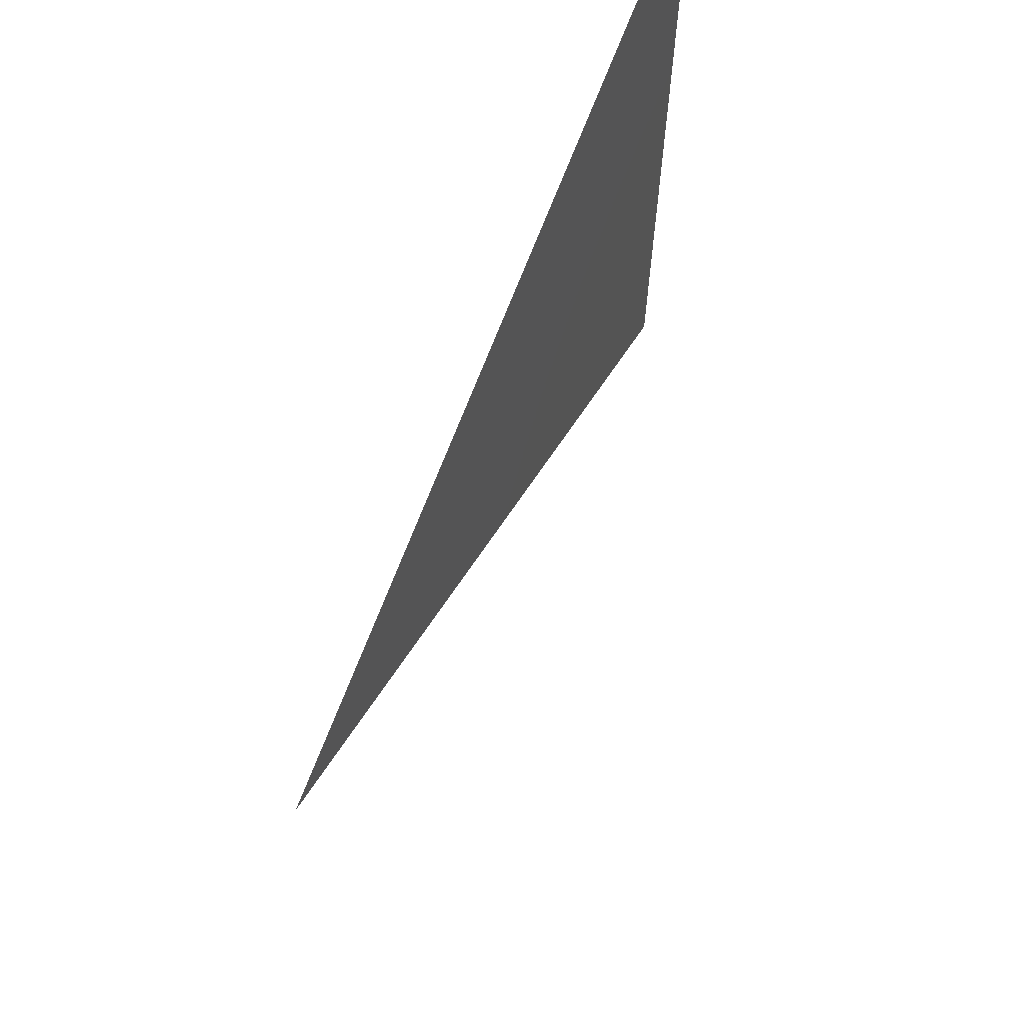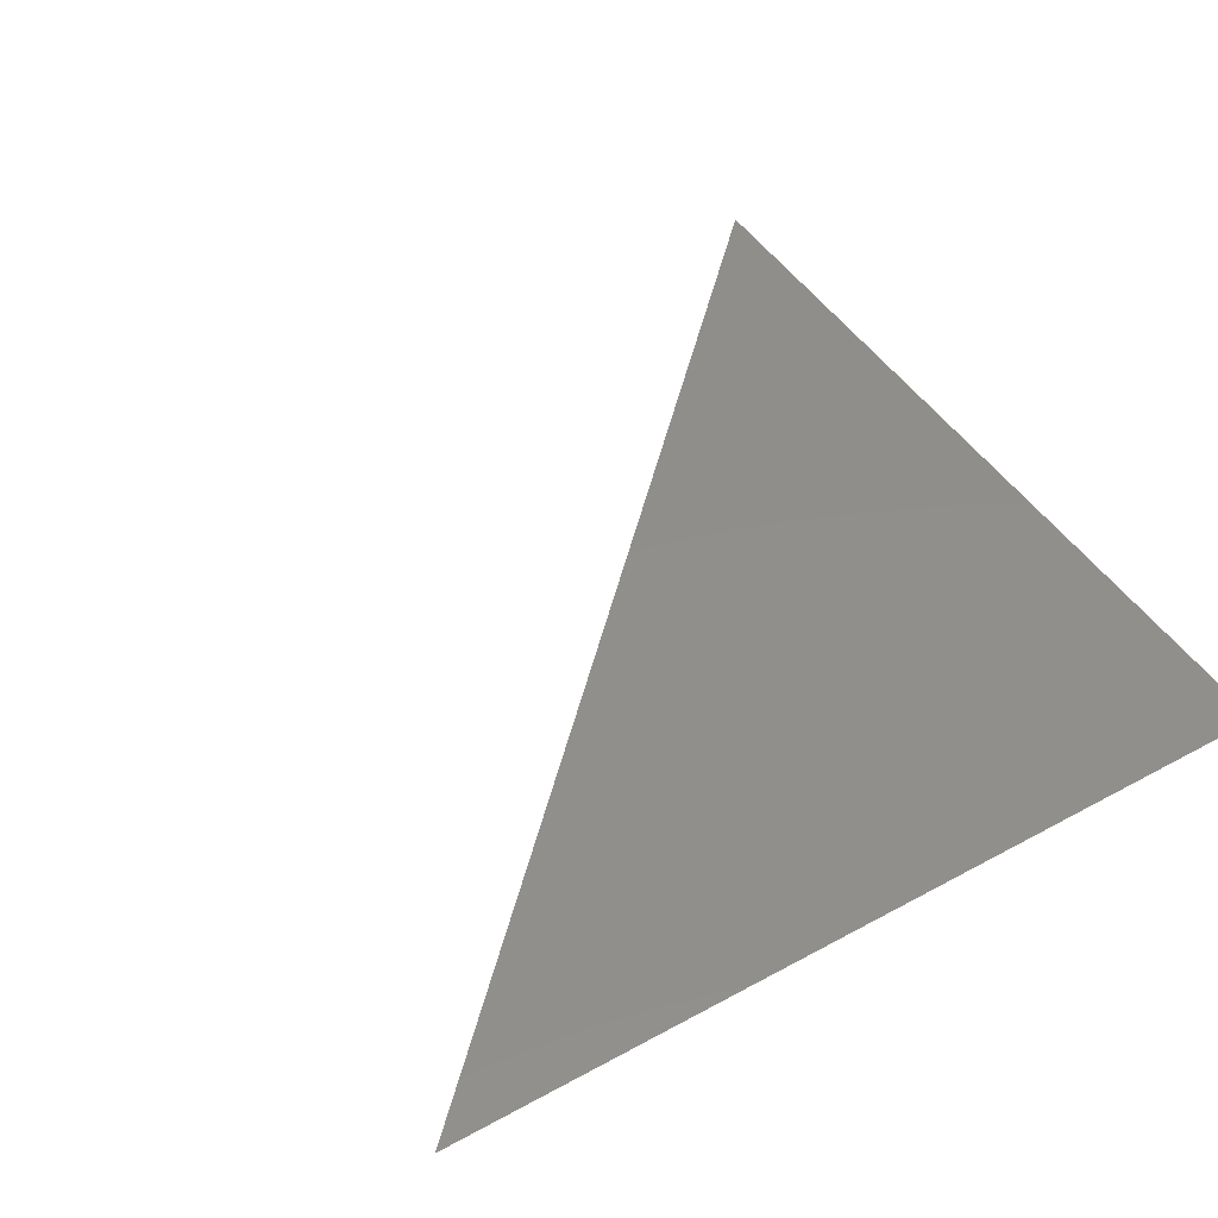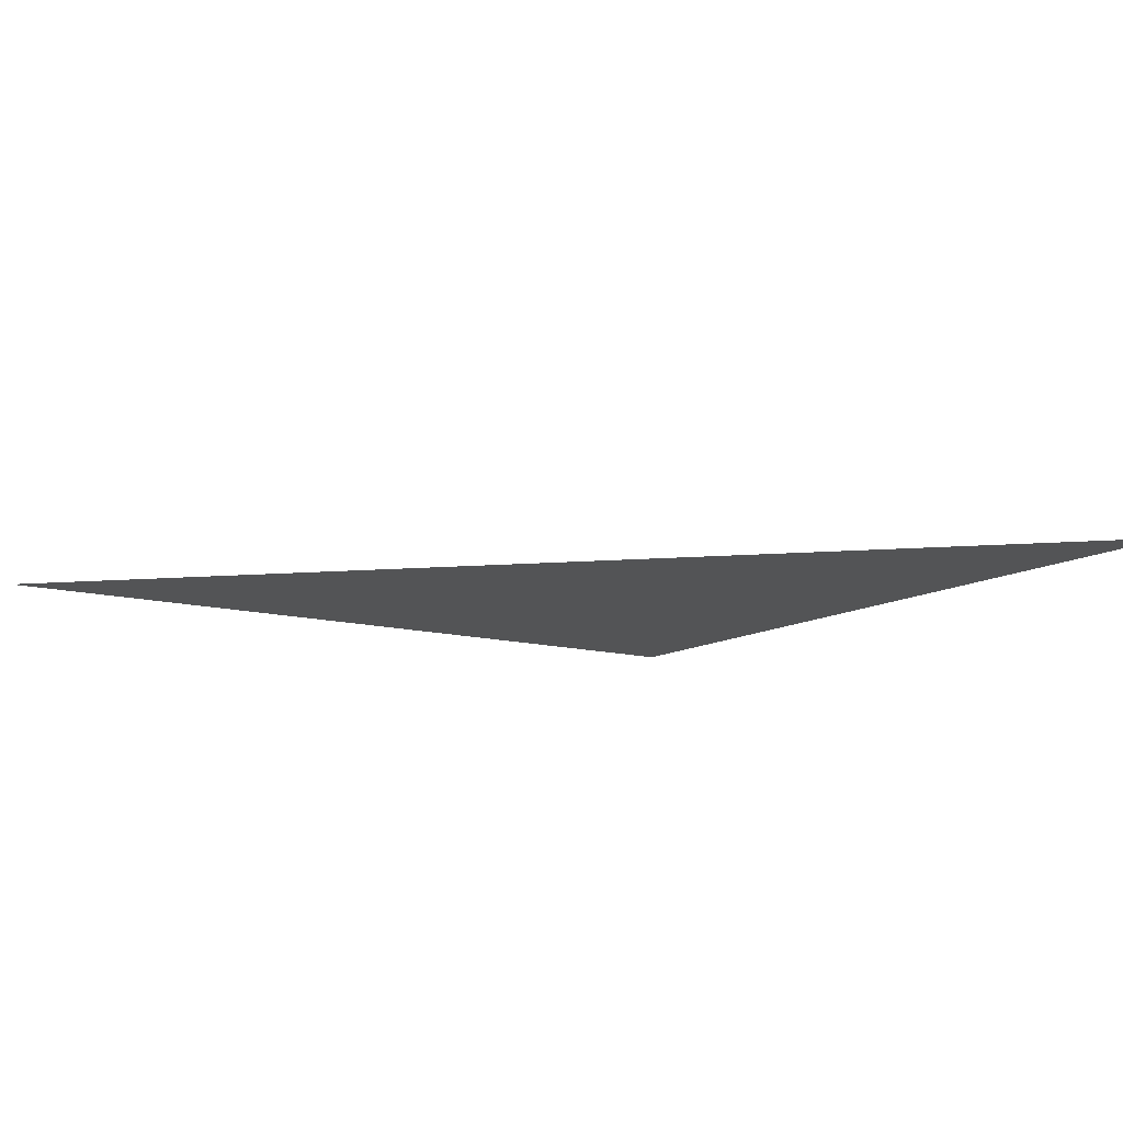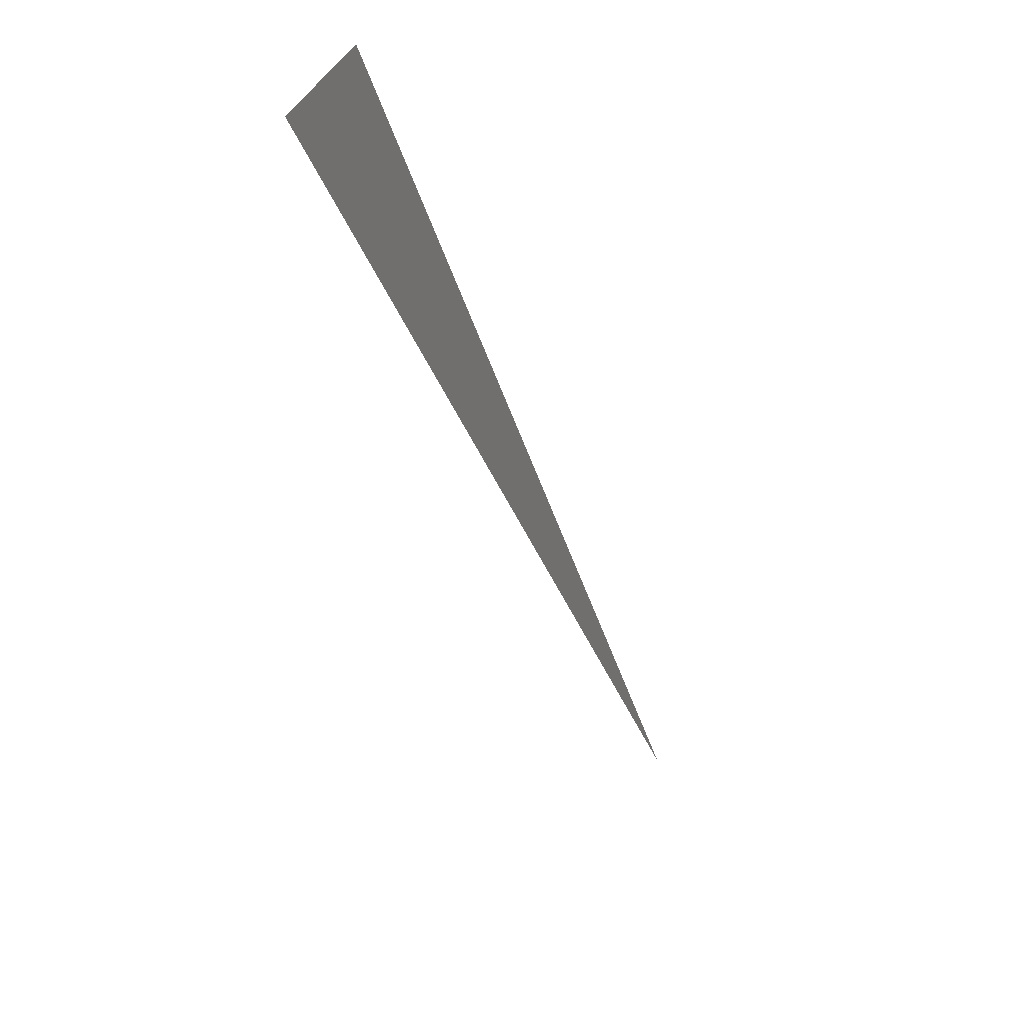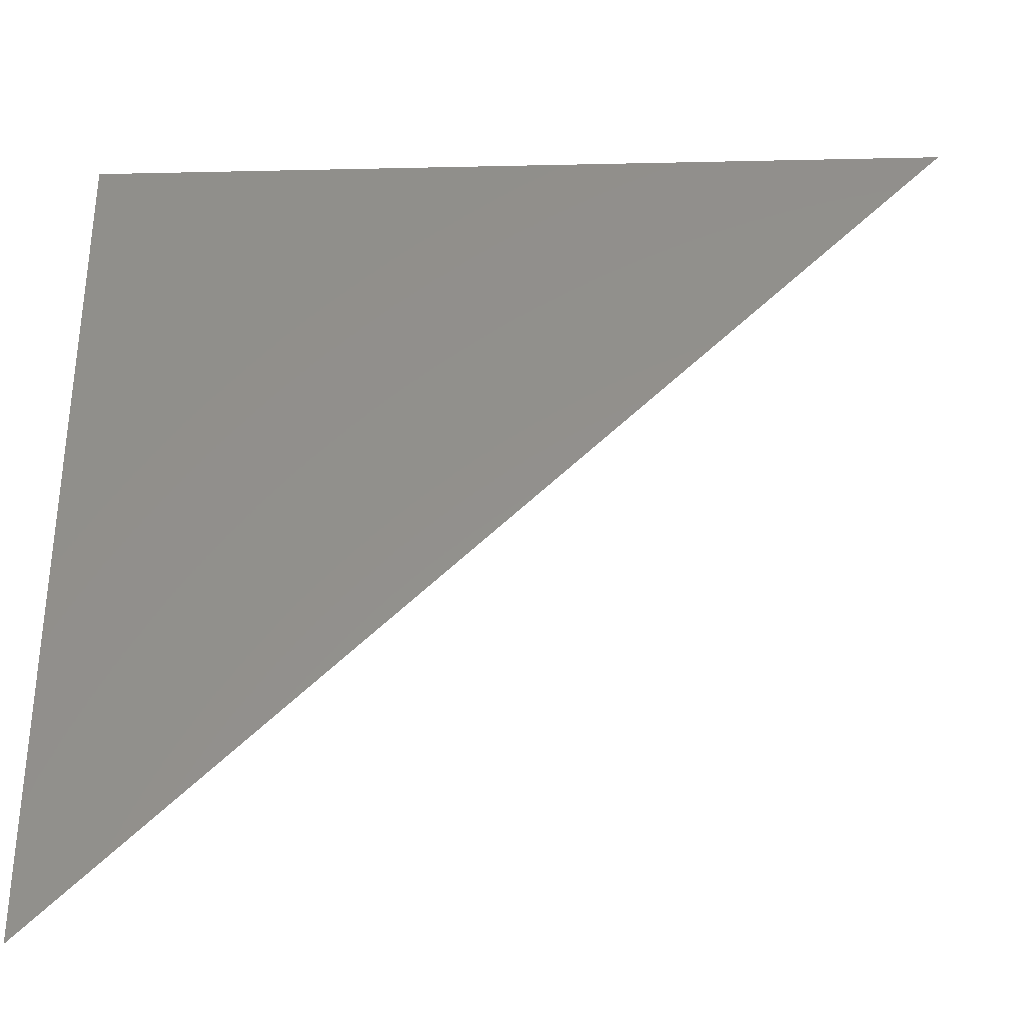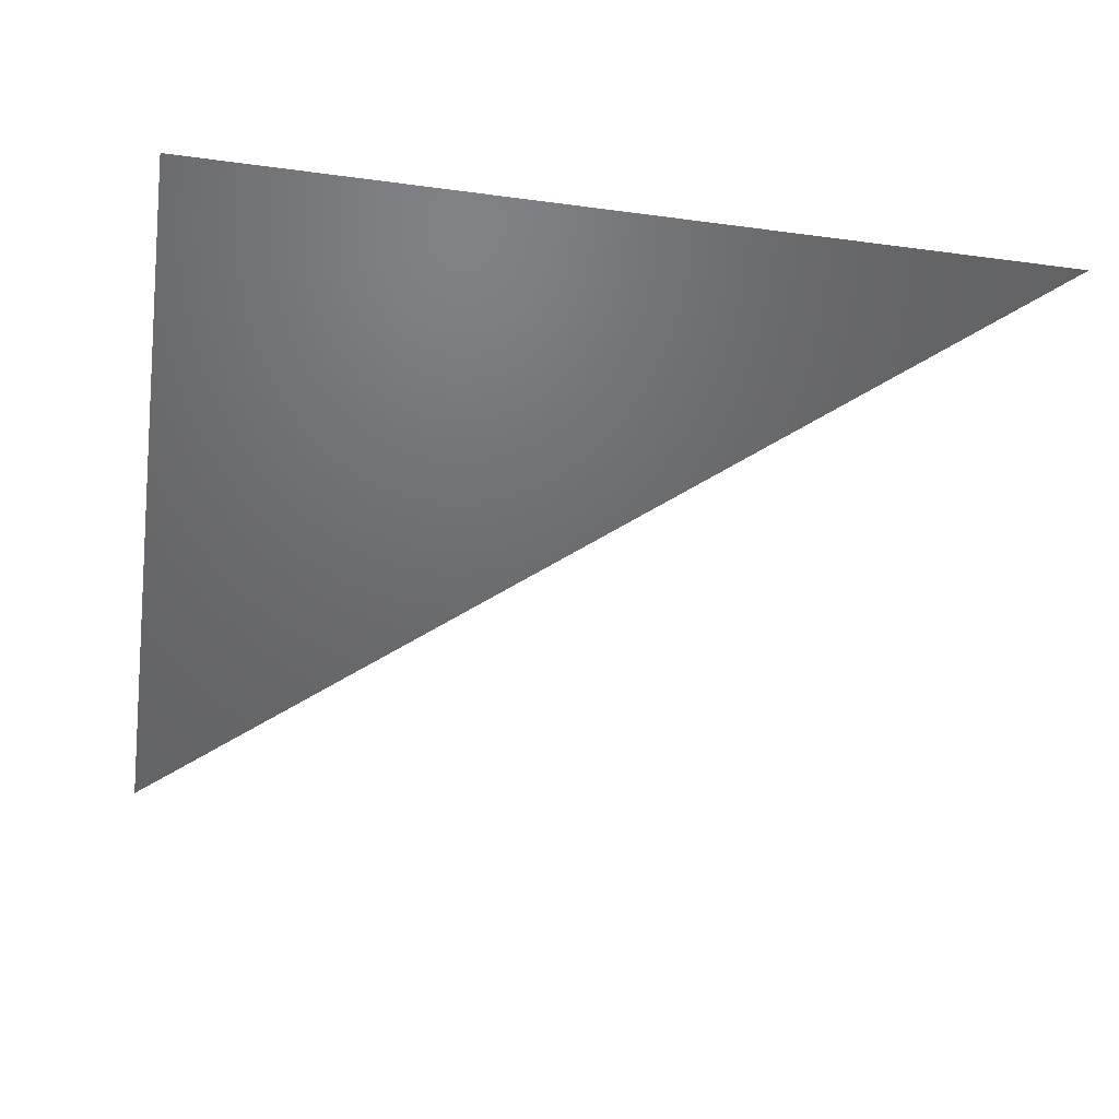
<metadata>
{"format":"stl","ext":"stl","renderer":"f3d","projection":"perspective","resolution":1024,"background":"white","views":[{"elev":67.9,"azim":110.8,"up":"+Z"},{"elev":47.4,"azim":-121.8,"up":"+Y"},{"elev":-11.9,"azim":146.0,"up":"+Y"},{"elev":-76.1,"azim":-67.6,"up":"+Z"},{"elev":-34.8,"azim":1.7,"up":"+Z"},{"elev":-48.0,"azim":-8.6,"up":"+Y"}]}
</metadata>
<code>
# stl→obj: 2 verts, 20 faces
v 73.02 -13.17 8.508
v 73.02 -13.17 8.507
f 1 1 1
f 1 1 1
f 1 1 1
f 1 1 1
f 1 2 1
f 2 1 2
f 1 2 1
f 2 1 2
f 2 1 2
f 1 2 1
f 2 1 2
f 1 2 1
f 2 2 2
f 2 2 2
f 2 2 2
f 2 2 2
f 2 1 2
f 1 2 1
f 2 2 1
f 2 1 1

</code>
